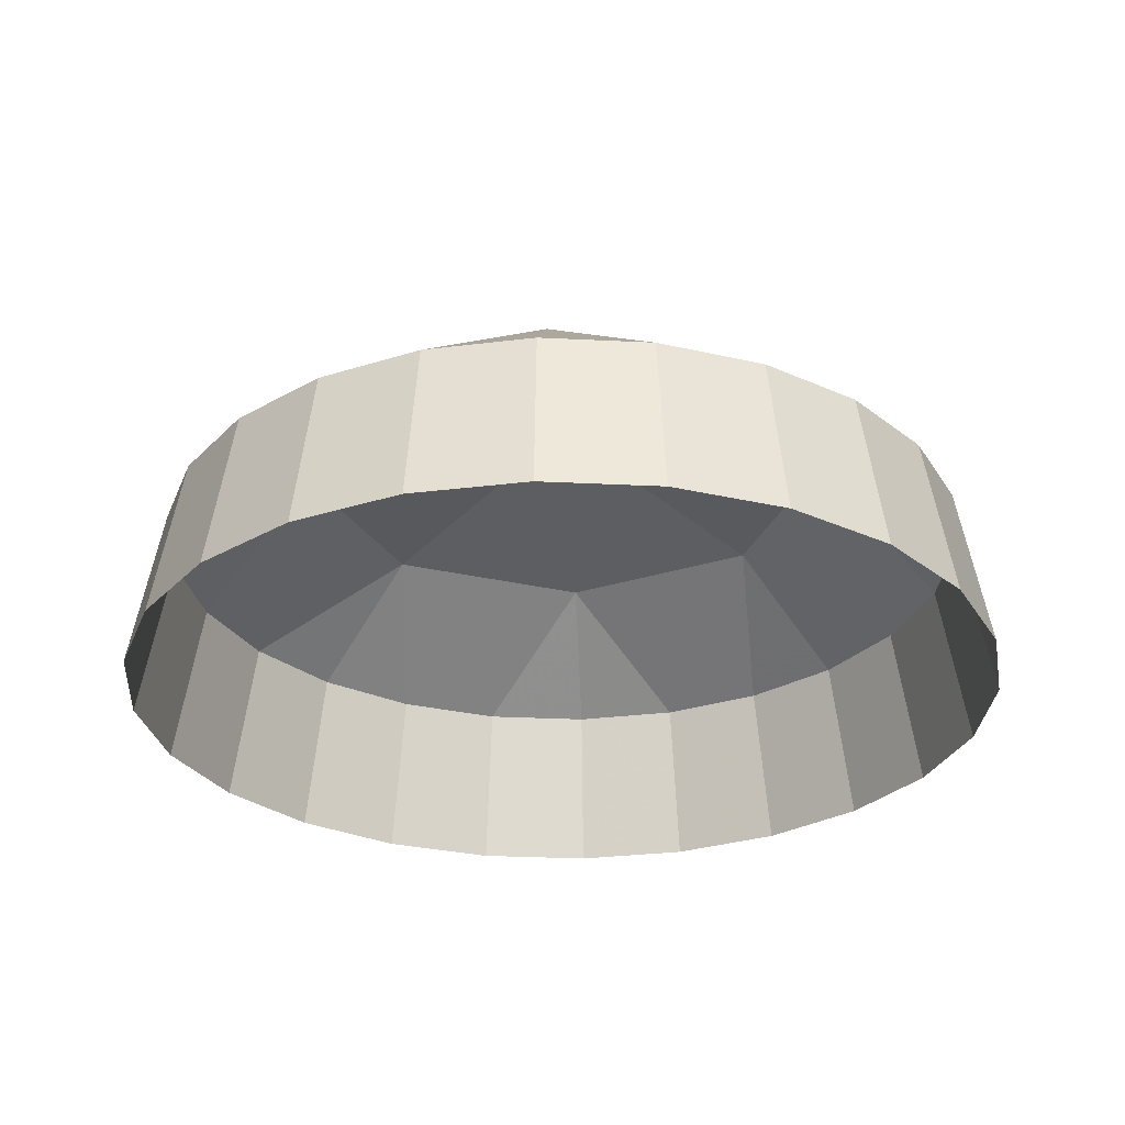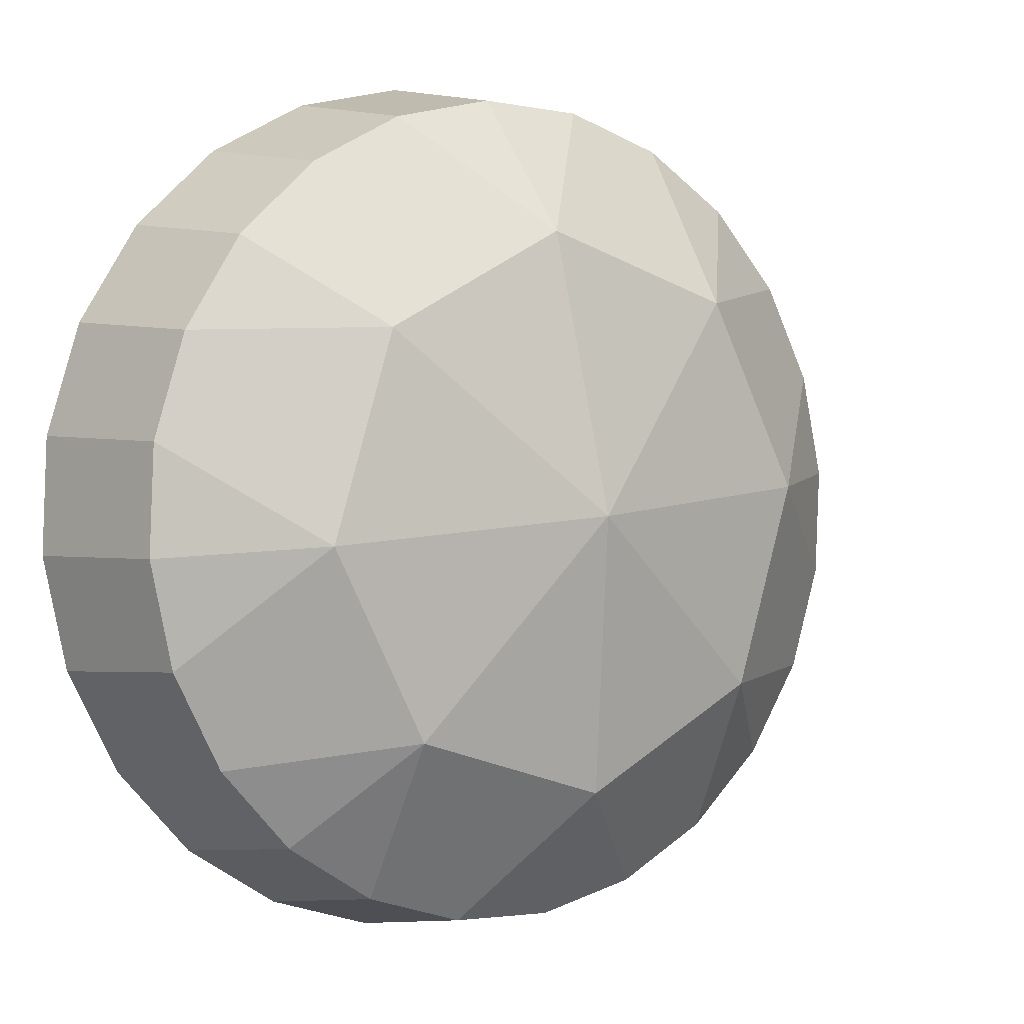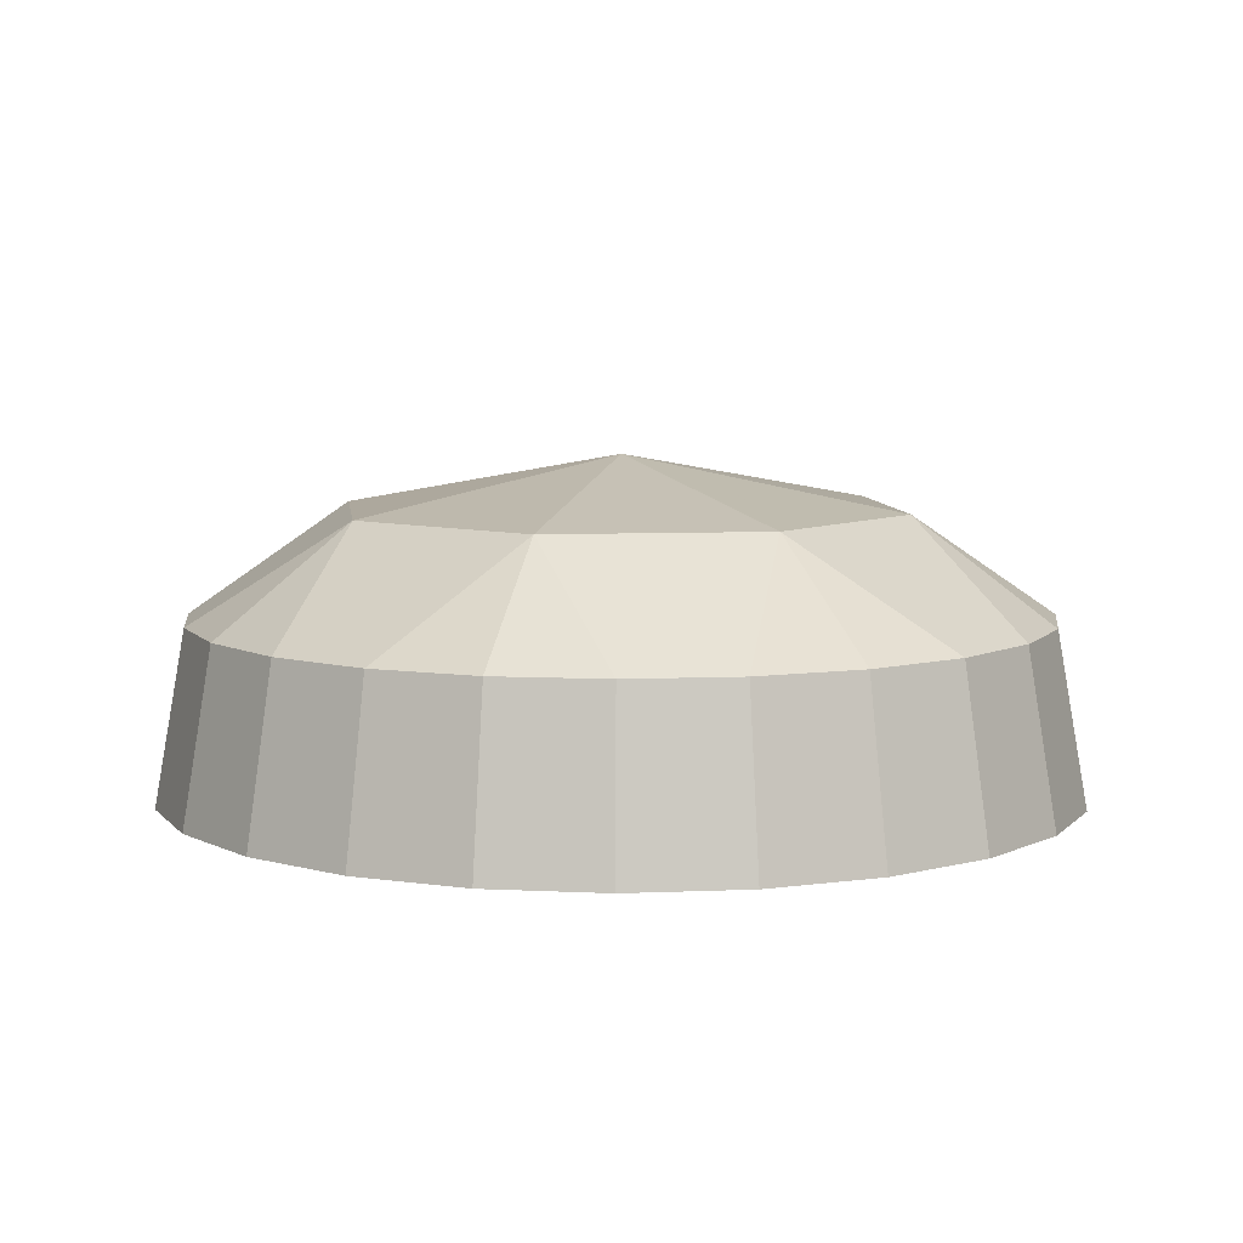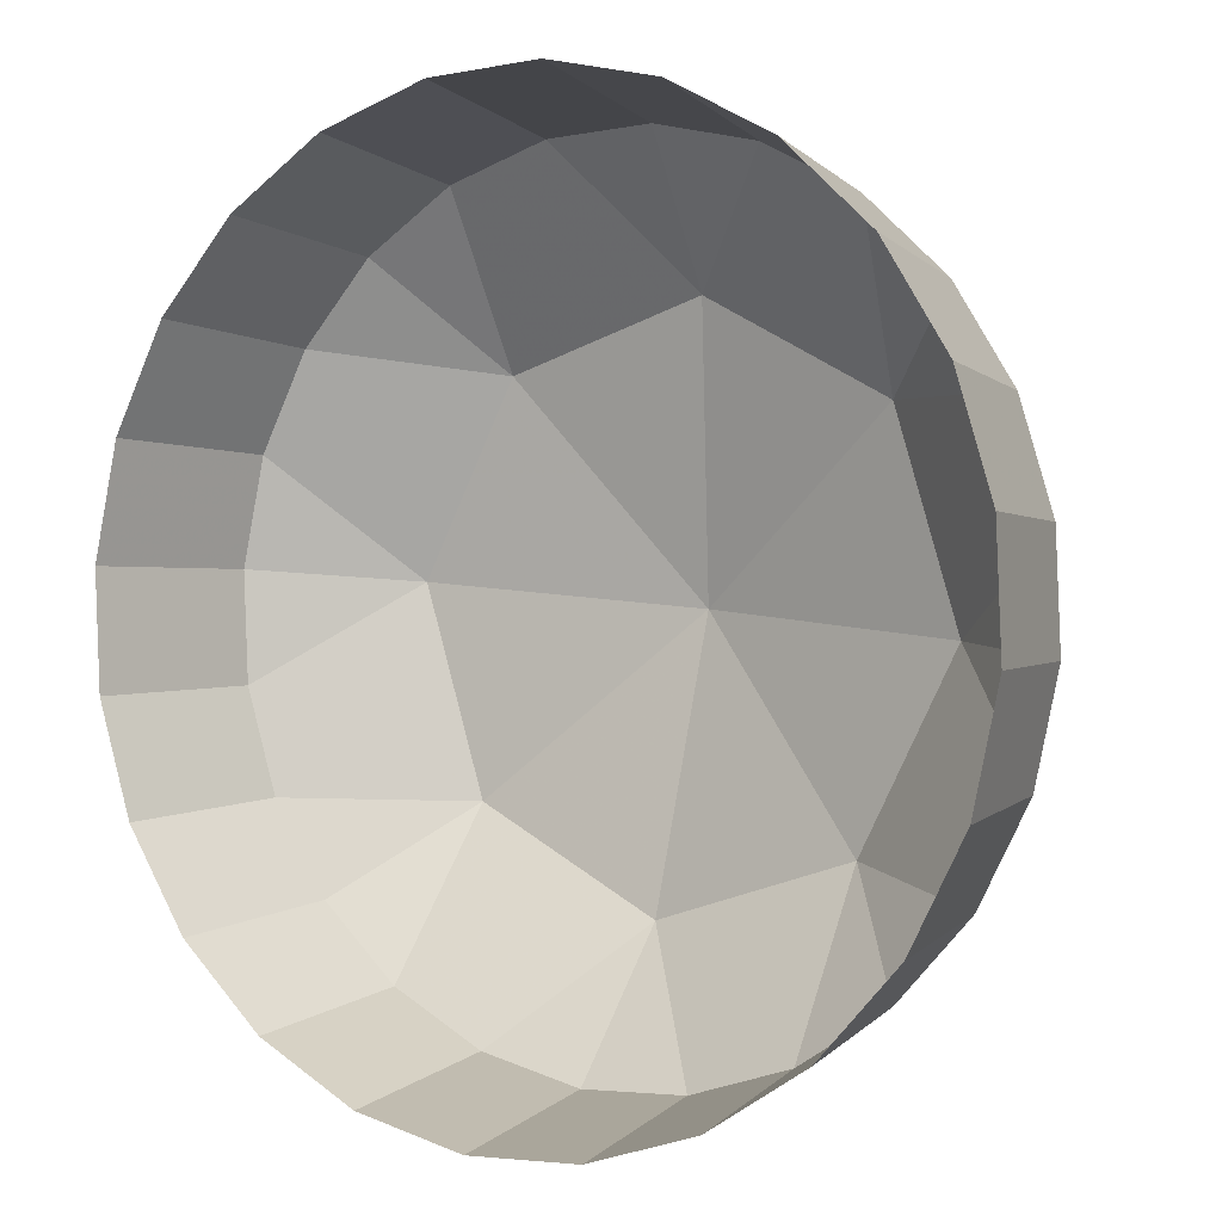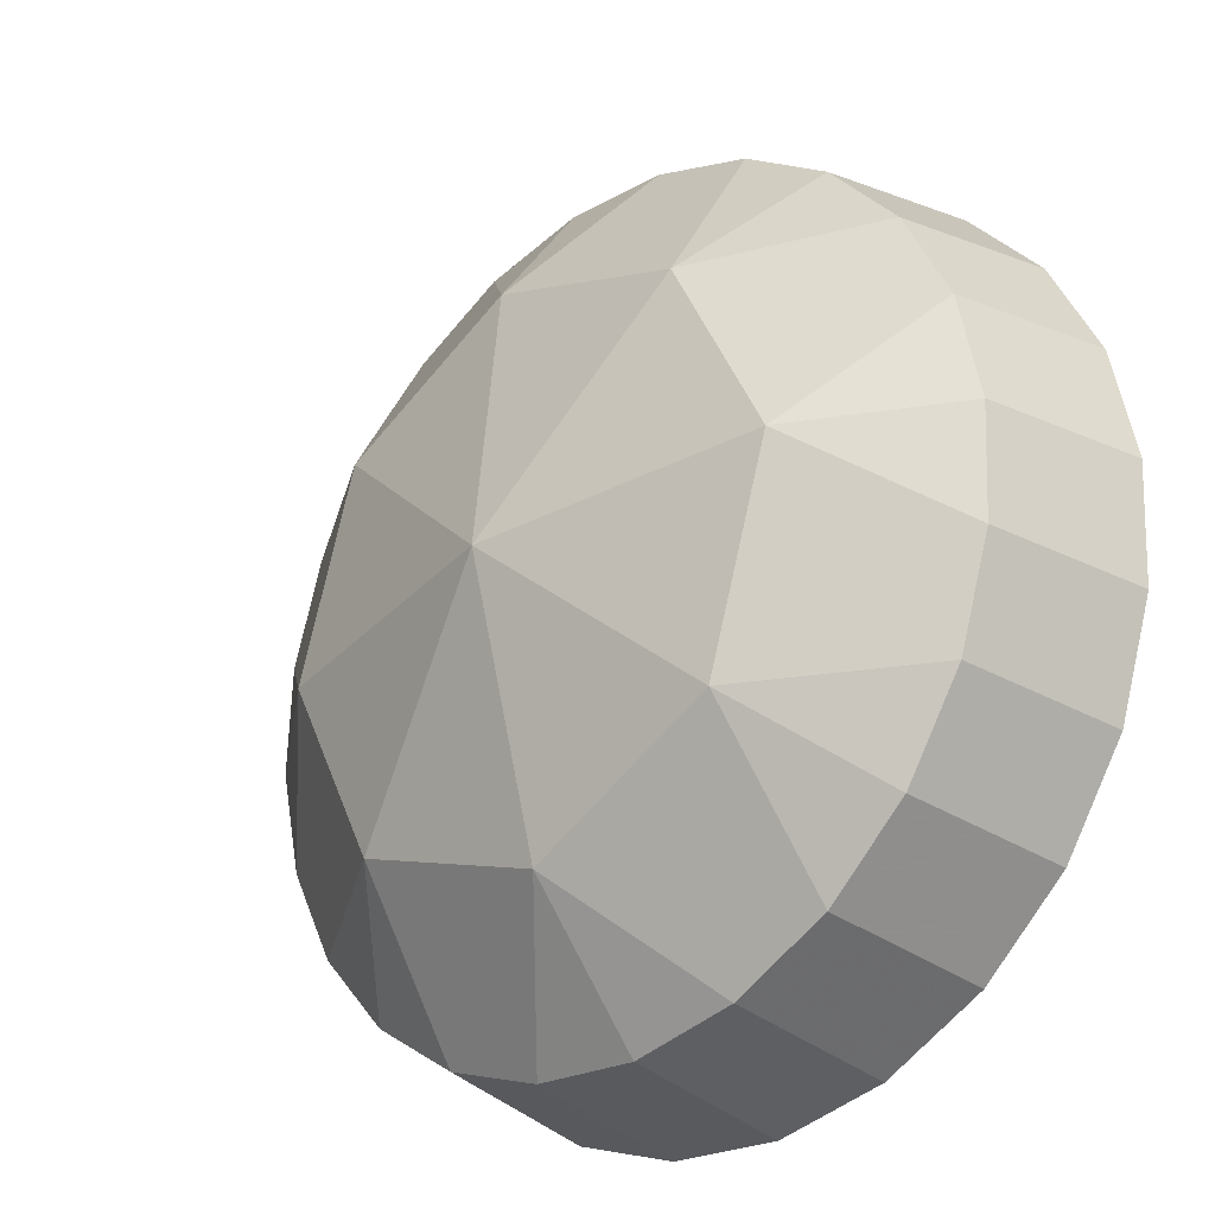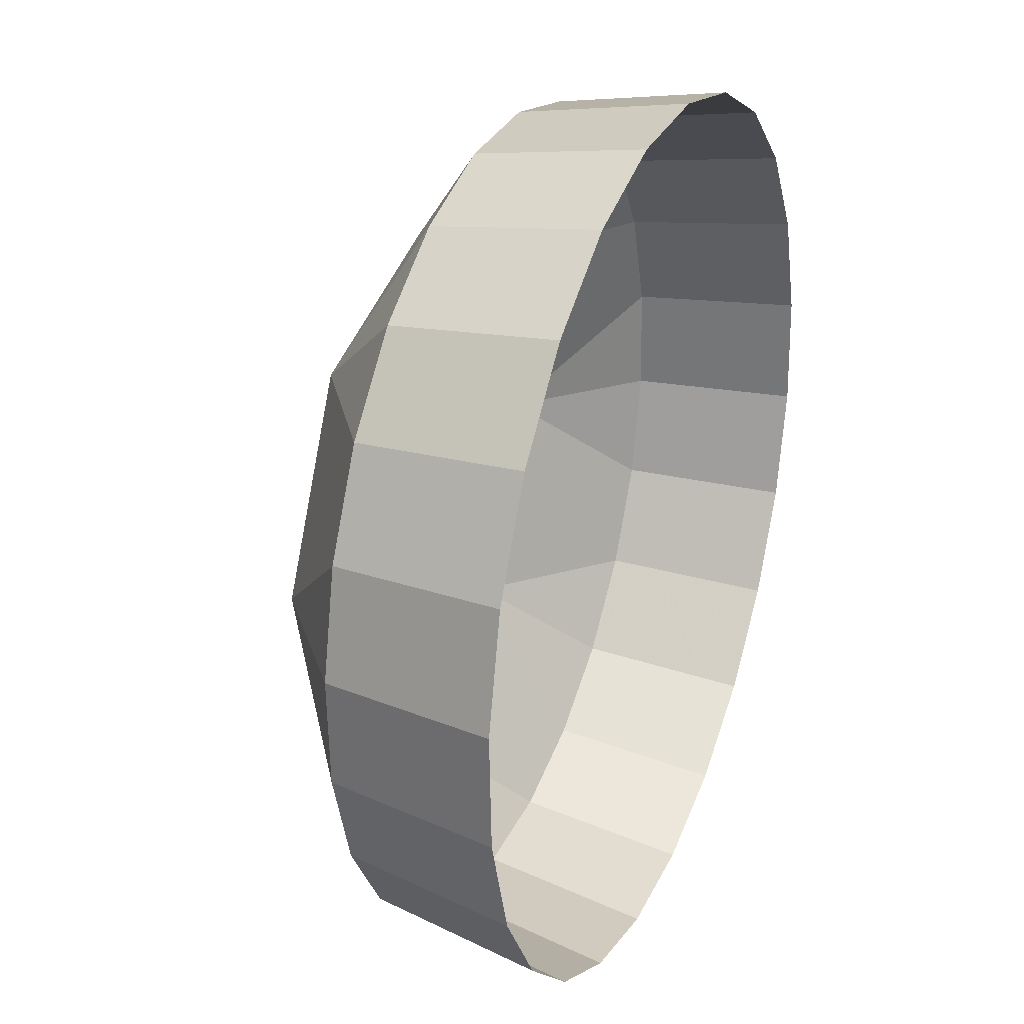
<metadata>
{"format":"obj","ext":"obj","renderer":"f3d","projection":"perspective","resolution":1024,"background":"white","views":[{"elev":-28.4,"azim":-126.8,"up":"+Y"},{"elev":1.7,"azim":144.7,"up":"+Z"},{"elev":7.4,"azim":-24.4,"up":"+Y"},{"elev":0.7,"azim":33.1,"up":"+Z"},{"elev":-26.3,"azim":-136.0,"up":"+Z"},{"elev":28.6,"azim":-67.7,"up":"+Z"}]}
</metadata>
<code>
v -4.945e+04 2000 -4442
v -4.889e+04 2000 -1.748e+04
v -4.611e+04 2.091e+04 -4734
v -4.558e+04 2.091e+04 -1.69e+04
v -4.663e+04 2000 8301
v -4.348e+04 2.091e+04 7154
v -4.496e+04 2000 -2.993e+04
v -4.192e+04 2.091e+04 -2.851e+04
v -4.06e+04 2000 1.988e+04
v -3.786e+04 2.091e+04 1.796e+04
v -3.795e+04 2000 -4.094e+04
v -3.538e+04 2.091e+04 -3.878e+04
v -3.178e+04 2000 2.95e+04
v -2.963e+04 2.091e+04 2.693e+04
v -2.832e+04 2000 -4.976e+04
v -2.64e+04 2.091e+04 -4.701e+04
v -2.078e+04 2000 3.652e+04
v -1.936e+04 2.091e+04 3.348e+04
v -1.675e+04 2000 -5.578e+04
v -1.56e+04 2.091e+04 -5.263e+04
v -8327 2000 4.044e+04
v -7745 2.091e+04 3.714e+04
v -4003 2000 -5.861e+04
v -3711 2.091e+04 -5.527e+04
v 4713 2000 4.101e+04
v 4421 2.091e+04 3.767e+04
v 9037 2000 -5.804e+04
v 8455 2.091e+04 -5.474e+04
v 1.746e+04 2000 3.818e+04
v 1.631e+04 2.091e+04 3.503e+04
v 2.149e+04 2000 -5.412e+04
v 2.007e+04 2.091e+04 -5.108e+04
v 2.903e+04 2000 3.216e+04
v 2.711e+04 2.091e+04 2.941e+04
v 3.249e+04 2000 -4.71e+04
v 3.034e+04 2.091e+04 -4.453e+04
v 3.866e+04 2000 2.334e+04
v 3.609e+04 2.091e+04 2.118e+04
v 4.131e+04 2000 -3.748e+04
v 3.857e+04 2.091e+04 -3.556e+04
v 4.567e+04 2000 1.233e+04
v 4.263e+04 2.091e+04 1.091e+04
v 4.734e+04 2000 -2.59e+04
v 4.419e+04 2.091e+04 -2.475e+04
v 4.96e+04 2000 -117.6
v 4.629e+04 2.091e+04 -699.8
v 5.016e+04 2000 -1.316e+04
v 4.682e+04 2.091e+04 -1.287e+04
v -3.076e+04 3.237e+04 -6078
v -2.357e+04 3.237e+04 -2.888e+04
v -1.972e+04 3.237e+04 1.513e+04
v 355 3.814e+04 -8800
v -2367 3.237e+04 -3.992e+04
v -7745 2.091e+04 3.714e+04
v 3077 3.237e+04 2.232e+04
v 2.043e+04 3.237e+04 -3.273e+04
v 2.428e+04 3.237e+04 1.128e+04
v 2.711e+04 2.091e+04 2.941e+04
v 3.147e+04 3.237e+04 -1.152e+04
g Object_2
f 1 2 3
f 4 3 2
f 1 3 5
f 3 6 5
f 7 8 2
f 8 4 2
f 5 6 9
f 6 10 9
f 11 12 7
f 12 8 7
f 13 9 14
f 10 14 9
f 11 15 12
f 16 12 15
f 13 14 17
f 14 18 17
f 19 20 15
f 20 16 15
f 17 18 21
f 18 22 21
f 23 24 19
f 24 20 19
f 25 21 26
f 22 26 21
f 23 27 24
f 28 24 27
f 25 26 29
f 26 30 29
f 31 32 27
f 32 28 27
f 29 30 33
f 30 34 33
f 35 36 31
f 36 32 31
f 37 33 38
f 34 38 33
f 35 39 36
f 40 36 39
f 37 38 41
f 38 42 41
f 43 44 39
f 44 40 39
f 41 42 45
f 42 46 45
f 47 48 43
f 48 44 43
f 47 45 48
f 46 48 45
f 49 3 4
f 3 49 6
f 49 10 6
f 8 50 4
f 12 50 8
f 50 49 4
f 49 51 10
f 51 14 10
f 50 12 16
f 14 51 18
f 50 52 49
f 53 50 16
f 52 51 49
f 18 51 54
f 53 16 20
f 52 50 53
f 51 55 54
f 24 53 20
f 51 52 55
f 55 26 54
f 53 24 28
f 56 52 53
f 26 55 30
f 56 53 28
f 52 57 55
f 55 58 30
f 32 56 28
f 52 56 59
f 55 57 58
f 57 52 59
f 36 56 32
f 57 38 58
f 56 36 40
f 59 56 40
f 57 59 46
f 38 57 42
f 42 57 46
f 59 40 44
f 48 59 44
f 59 48 46

</code>
